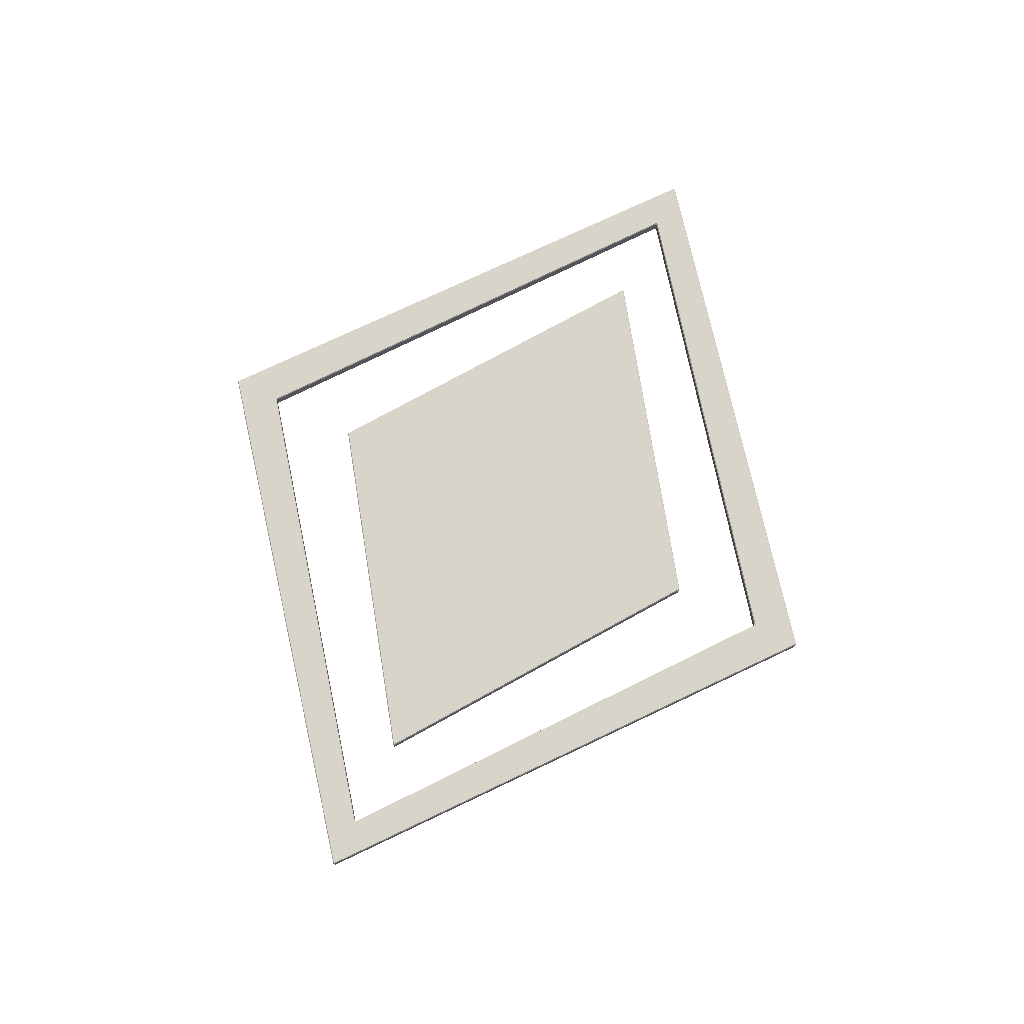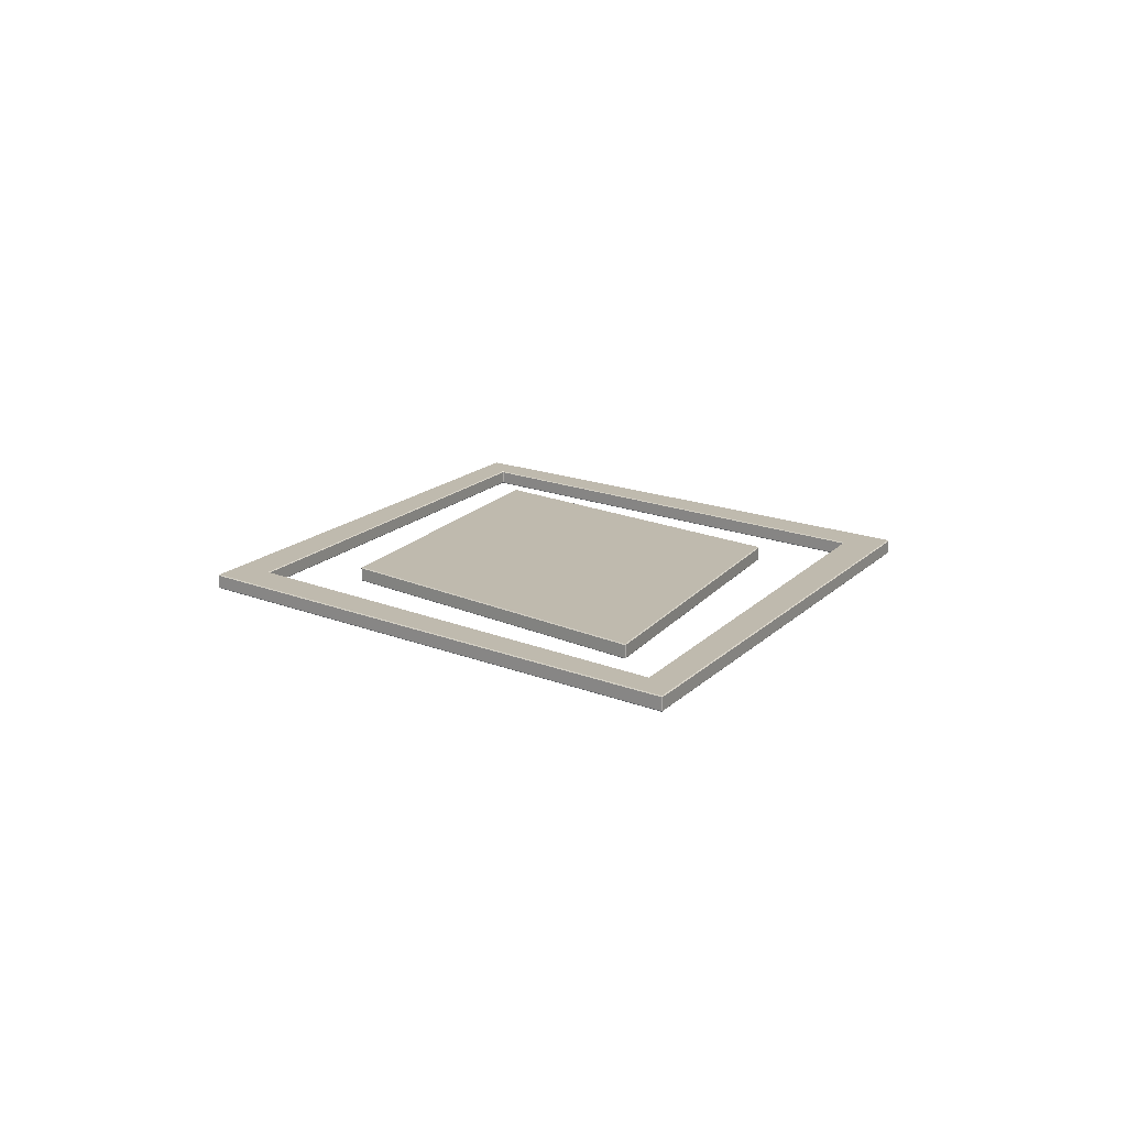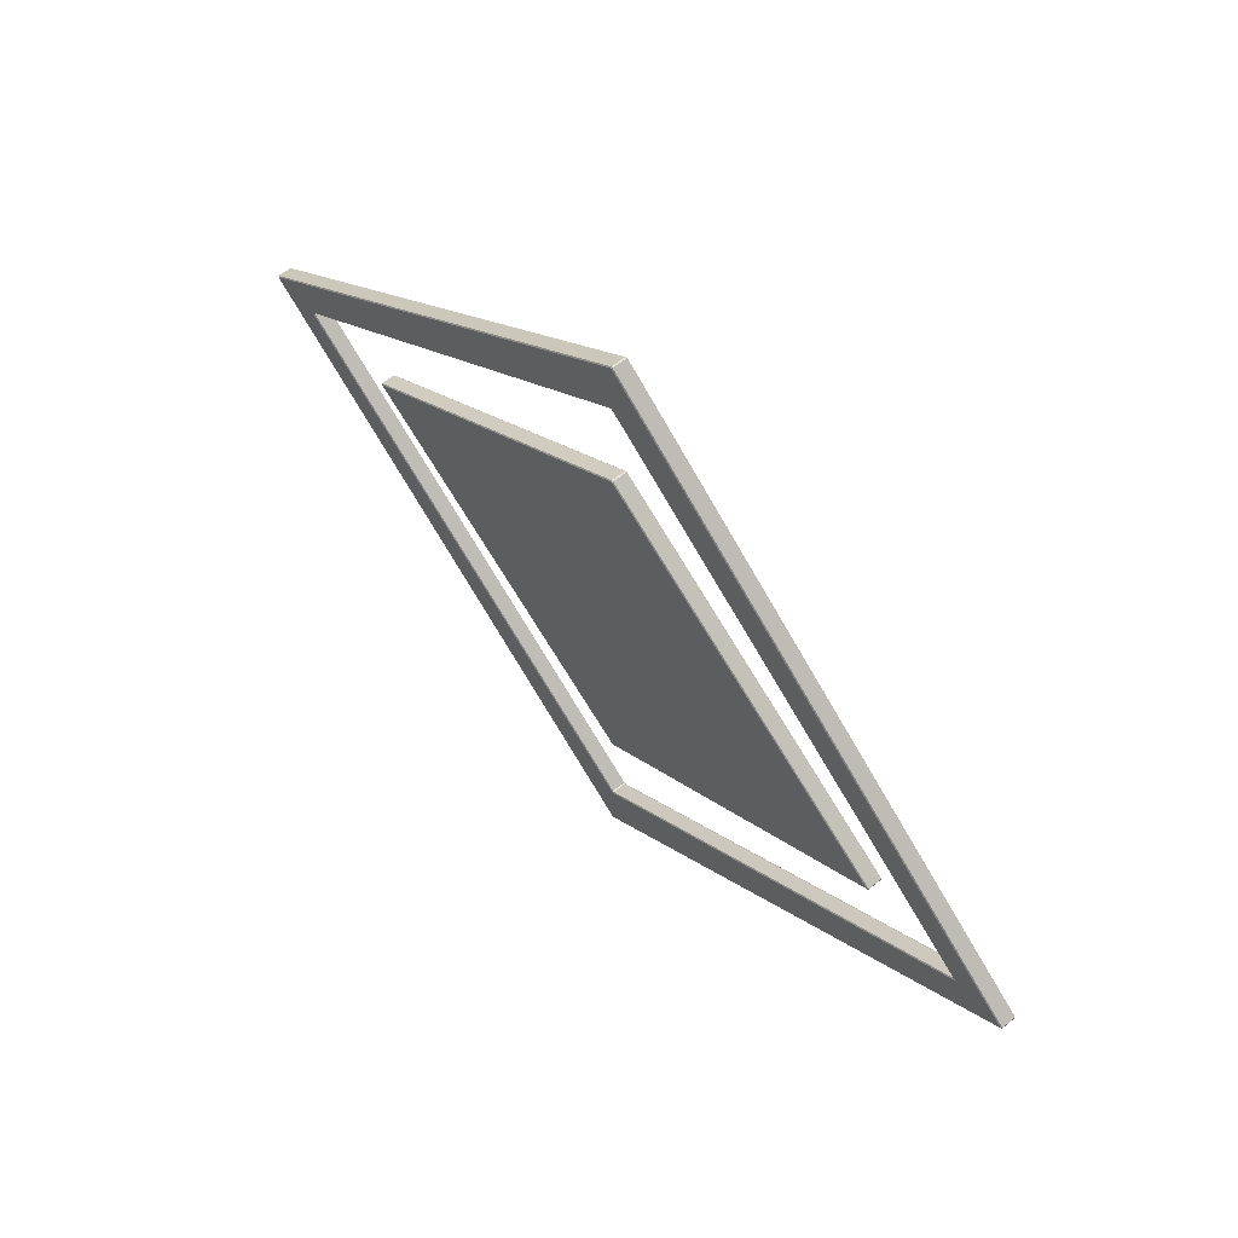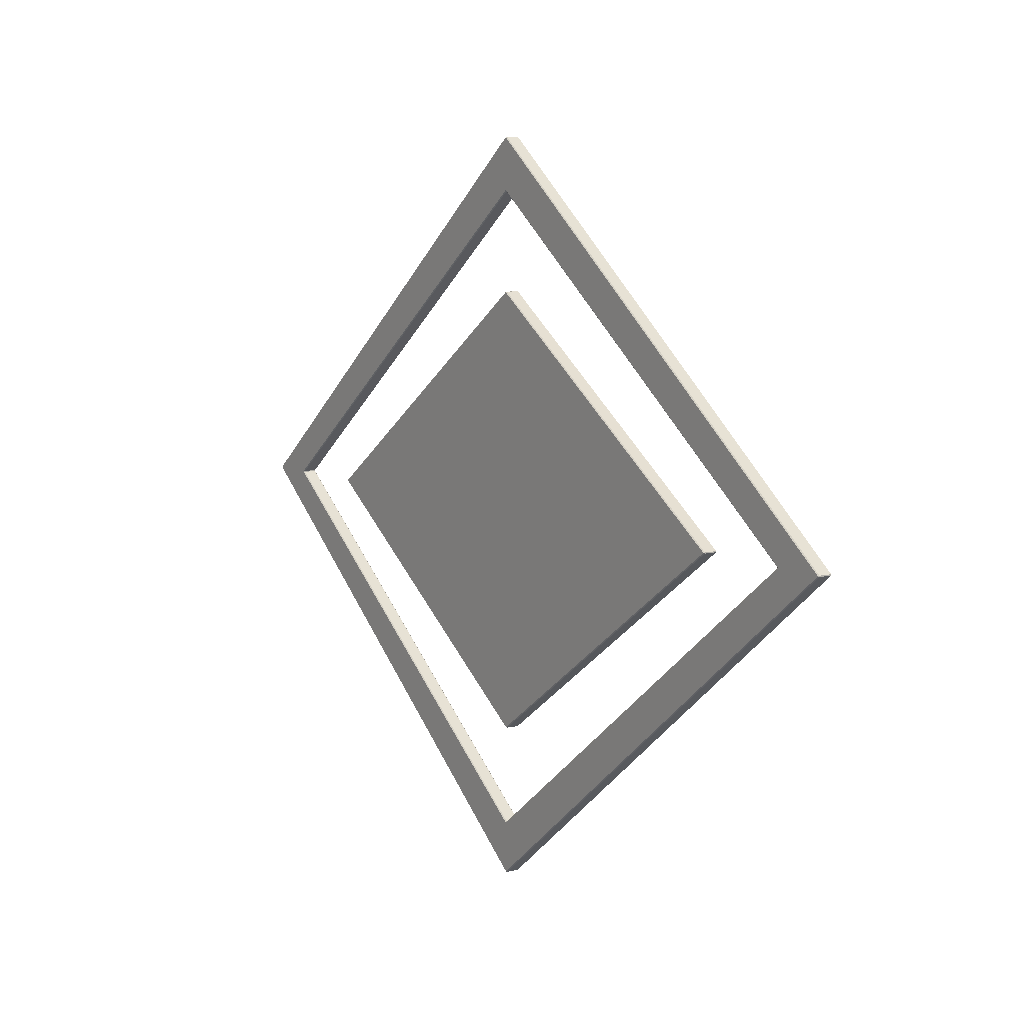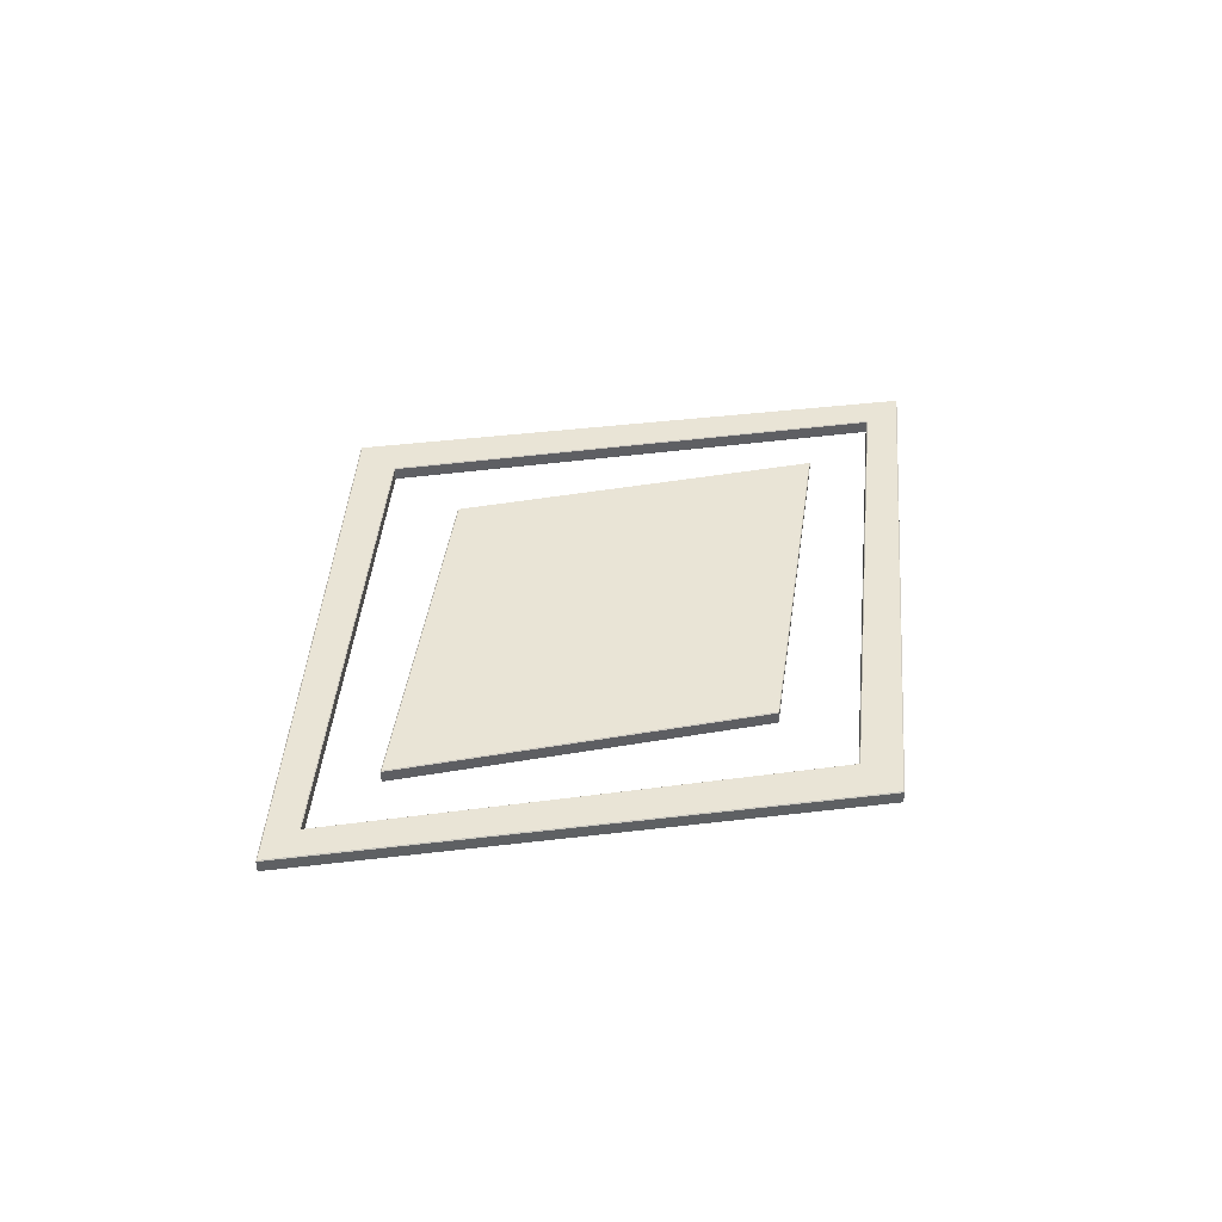
<metadata>
{"format":"obj","ext":"obj","renderer":"f3d","projection":"perspective","resolution":1024,"background":"white","views":[{"elev":75.2,"azim":116.0,"up":"+Y"},{"elev":15.8,"azim":79.2,"up":"+Y"},{"elev":60.5,"azim":50.0,"up":"+Z"},{"elev":8.0,"azim":55.6,"up":"+Z"},{"elev":42.6,"azim":-46.8,"up":"+Y"}]}
</metadata>
<code>
o stage_diamond.002
v 0.007809 -0.27 -3.994
v 0 -0.28 -3.987
v -0.007809 -0.27 -3.994
v 4.992 -0.27 0.006247
v 4.984 -0.28 -0
v 4.992 -0.27 -0.006247
v 4.992 -0.13 -0.006247
v 4.984 -0.12 0
v 4.992 -0.13 0.006247
v 0.007809 -0.13 -3.994
v -0.007809 -0.13 -3.994
v 0 -0.12 -3.987
v 0.007809 -0.13 3.994
v 0 -0.12 3.987
v -0.007808 -0.13 3.994
v -0.008178 -0.13 -2.369
v 0 -0.12 -2.363
v 0.008178 -0.13 -2.369
v 3.367 -0.13 0.005755
v 3.367 -0.13 -0.005755
v 3.358 -0.12 0
v -0.008178 -0.13 2.369
v 0.008178 -0.13 2.369
v 0 -0.12 2.363
v -3.367 -0.13 -0.005755
v -3.367 -0.13 0.005755
v -3.358 -0.12 0
v 2.5 -0.13 -2
v 2.5 -0.27 -2
v 0.007809 -0.27 3.994
v 2.5 -0.13 2
v 2.5 -0.27 2
v -4.992 -0.27 0.006247
v -2.5 -0.13 2
v -4.992 -0.13 0.006247
v -2.5 -0.27 2
v -2.5 -0.13 -2
v -2.5 -0.27 -2
v -0.007908 -0.27 3.419
v -2.212 -0.13 1.712
v -0.007908 -0.13 3.419
v -2.212 -0.27 1.712
v -2.212 -0.13 -1.712
v -4.417 -0.13 -0.006121
v -2.212 -0.27 -1.712
v 2.212 -0.13 -1.712
v 0.007908 -0.27 -3.419
v 2.212 -0.27 -1.712
v 4.417 -0.13 -0.006121
v 4.417 -0.27 -0.006121
v 4.417 -0.27 0.006121
v 2.212 -0.27 1.712
v 4.417 -0.13 0.006121
v 1.688 -0.13 -1.188
v 1.688 -0.27 -1.188
v 1.688 -0.13 1.188
v 1.688 -0.27 1.188
v -1.688 -0.13 1.188
v -1.688 -0.27 1.188
v -0.008178 -0.27 -2.369
v -1.688 -0.13 -1.188
v -1.688 -0.27 -1.188
v 2.492 -0.12 -1.994
v 2.492 -0.28 -1.994
v -0.007808 -0.27 3.994
v 2.492 -0.12 1.994
v -4.992 -0.27 -0.006247
v -4.992 -0.13 -0.006247
v -4.417 -0.27 0.006121
v -4.417 -0.27 -0.006121
v -4.417 -0.13 0.006121
v -0.007908 -0.27 -3.419
v 0.007908 -0.13 -3.419
v -0.007908 -0.13 -3.419
v 0.007908 -0.27 3.419
v 0.007908 -0.13 3.419
v 0.008178 -0.27 -2.369
v -1.679 -0.12 -1.181
v -3.367 -0.27 -0.005755
v -3.367 -0.27 0.005755
v -1.679 -0.12 1.181
v -0.008178 -0.27 2.369
v 0.008178 -0.27 2.369
v 1.679 -0.12 1.181
v 3.367 -0.27 0.005755
v 3.367 -0.27 -0.005755
v 1.679 -0.12 -1.181
v 2.212 -0.13 1.712
v 0 -0.28 3.987
v 0 -0.28 -3.438
v 4.441 -0.28 -0
v 0 -0.28 3.438
v 0 -0.12 3.438
v 4.441 -0.12 0
v 0 -0.12 -3.438
v 0 -0.28 -2.363
v -3.358 -0.28 0
v 0 -0.28 2.363
v 3.358 -0.28 0
v -2.486 -0.28 1.999
v -4.971 -0.28 0.01
v -2.214 -0.28 1.724
v -2.214 -0.28 -1.724
v -4.971 -0.28 -0.01
v -2.486 -0.28 -1.999
v 2.221 -0.28 1.719
v 2.492 -0.28 1.994
v 2.221 -0.28 -1.719
v -2.214 -0.12 1.724
v -4.428 -0.12 0.01
v -2.486 -0.12 1.999
v -2.486 -0.12 -1.999
v -4.971 -0.12 -0.01
v -4.428 -0.12 -0.01
v -2.214 -0.12 -1.724
v 2.221 -0.12 -1.719
v -0.3198 -0.28 0
v 1.679 -0.28 1.181
v 0 -0.12 0
v -4.428 -0.28 -0.01
v -4.428 -0.28 0.01
v -4.971 -0.12 0.01
v 2.221 -0.12 1.719
v -1.679 -0.28 1.181
v 1.679 -0.28 -1.181
v -1.679 -0.28 -1.181
f 1 2 3
f 4 5 6
f 7 8 9
f 10 11 12
f 13 14 15
f 16 17 18
f 19 20 21
f 22 23 24
f 25 26 27
f 6 28 7
f 28 6 29
f 30 31 13
f 31 30 32
f 33 34 35
f 34 33 36
f 37 11 38
f 39 40 41
f 40 39 42
f 43 44 45
f 46 47 48
f 49 48 50
f 51 52 53
f 54 20 55
f 56 23 57
f 58 26 59
f 60 61 16
f 61 60 62
f 7 4 6
f 4 7 9
f 8 7 28
f 10 12 63
f 1 11 10
f 11 1 3
f 1 64 2
f 29 5 64
f 13 65 30
f 65 13 15
f 13 66 14
f 31 8 66
f 67 35 68
f 35 67 33
f 44 69 70
f 69 44 71
f 72 73 74
f 73 72 47
f 50 53 49
f 53 50 51
f 75 41 76
f 41 75 39
f 16 77 60
f 77 16 18
f 16 78 17
f 61 27 78
f 79 26 25
f 26 79 80
f 27 26 58
f 22 24 81
f 82 23 22
f 23 82 83
f 84 24 56
f 85 20 19
f 20 85 86
f 21 20 54
f 18 17 87
f 5 29 6
f 8 31 9
f 38 67 37
f 68 37 67
f 15 36 65
f 10 29 1
f 9 32 4
f 36 15 34
f 38 11 3
f 29 10 28
f 8 28 63
f 32 9 31
f 31 66 13
f 29 64 1
f 28 10 63
f 45 72 43
f 74 43 72
f 71 42 69
f 73 47 46
f 75 88 52
f 53 52 88
f 45 44 70
f 42 71 40
f 48 49 46
f 88 75 76
f 27 61 25
f 23 56 24
f 21 84 19
f 59 82 58
f 22 58 82
f 25 62 79
f 55 77 54
f 18 54 77
f 57 85 56
f 19 56 85
f 59 26 80
f 27 58 81
f 62 25 61
f 55 20 86
f 84 56 19
f 57 23 83
f 61 78 16
f 87 21 54
f 87 54 18
f 58 22 81
f 89 30 65
f 90 47 72
f 91 51 50
f 92 39 75
f 93 76 41
f 94 49 53
f 95 74 73
f 96 60 77
f 80 79 97
f 98 83 82
f 99 86 85
f 100 101 102
f 92 89 100
f 103 104 105
f 106 89 92
f 107 89 106
f 108 2 64
f 64 5 91
f 109 110 111
f 112 113 114
f 95 12 115
f 8 94 66
f 116 8 63
f 98 117 118
f 87 119 84
f 24 119 81
f 3 2 105
f 104 67 38
f 120 101 104
f 101 120 121
f 70 120 103
f 47 90 48
f 108 50 48
f 51 91 106
f 39 92 102
f 101 36 33
f 100 65 36
f 30 89 107
f 5 4 32
f 15 14 111
f 122 35 34
f 110 113 122
f 113 110 114
f 71 110 109
f 76 93 123
f 49 94 116
f 74 95 115
f 113 37 68
f 112 11 37
f 97 59 80
f 124 82 59
f 83 98 118
f 99 85 57
f 99 55 86
f 125 77 55
f 60 96 126
f 97 79 62
f 104 33 67
f 33 104 101
f 122 68 35
f 68 122 113
f 120 69 121
f 69 120 70
f 110 44 114
f 44 110 71
f 11 112 12
f 65 100 89
f 34 15 111
f 100 36 101
f 38 3 105
f 112 37 113
f 94 123 66
f 94 8 116
f 91 5 107
f 30 107 32
f 107 5 32
f 120 104 103
f 110 122 111
f 115 12 112
f 38 105 104
f 34 111 122
f 93 14 123
f 66 123 14
f 95 63 12
f 107 106 91
f 90 2 108
f 90 105 2
f 111 14 109
f 93 109 14
f 92 100 102
f 112 114 115
f 63 95 116
f 49 116 46
f 51 106 52
f 64 91 108
f 76 123 88
f 105 90 103
f 70 103 45
f 71 109 40
f 102 101 121
f 39 102 42
f 74 115 43
f 50 108 91
f 123 94 88
f 53 88 94
f 103 90 45
f 72 45 90
f 109 93 40
f 41 40 93
f 106 92 52
f 75 52 92
f 116 95 46
f 73 46 95
f 102 121 42
f 69 42 121
f 115 114 43
f 44 43 114
f 108 48 90
f 126 96 117
f 87 17 119
f 82 124 98
f 77 125 96
f 124 59 97
f 125 55 99
f 57 83 118
f 117 96 125
f 117 98 124
f 119 78 81
f 119 17 78
f 60 126 62
f 117 125 118
f 119 24 84
f 126 97 62
f 57 118 99
f 84 21 87
f 118 125 99
f 81 78 27
f 124 97 117
f 126 117 97

</code>
